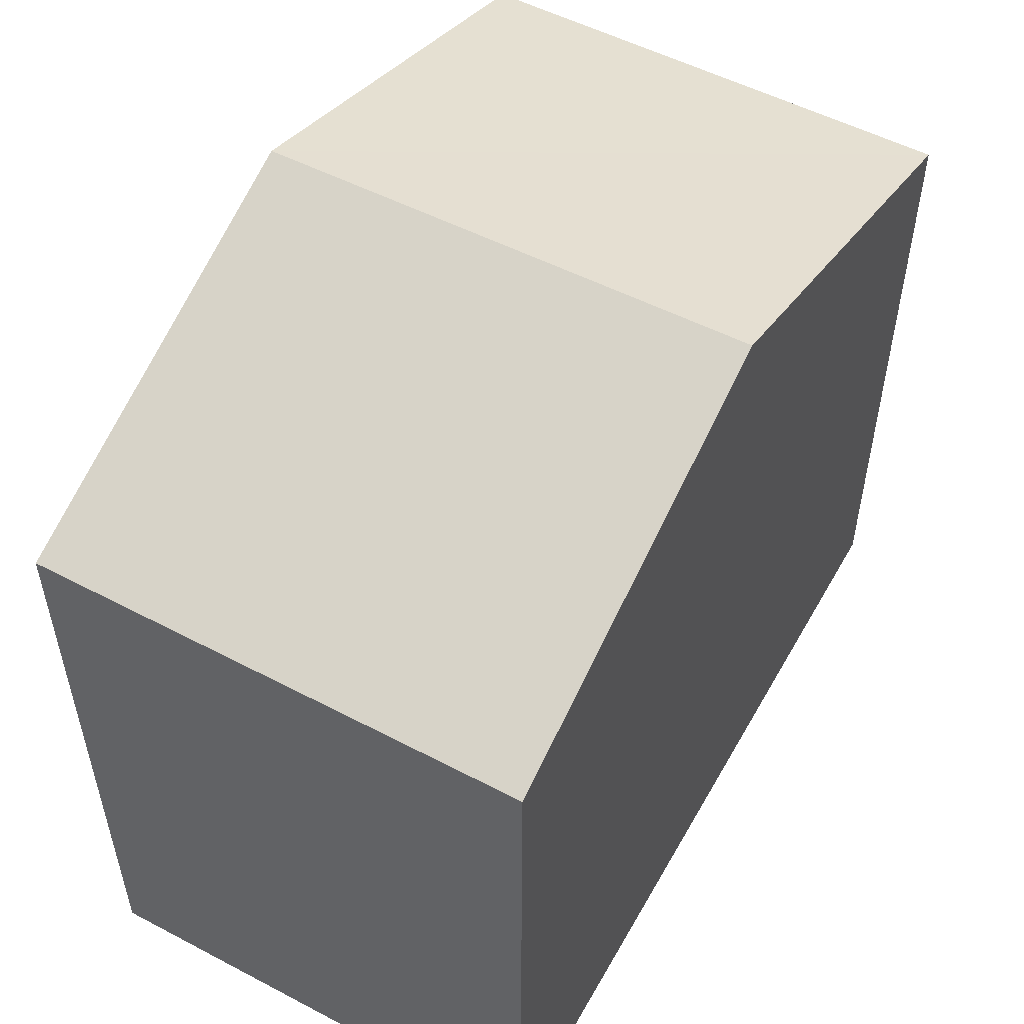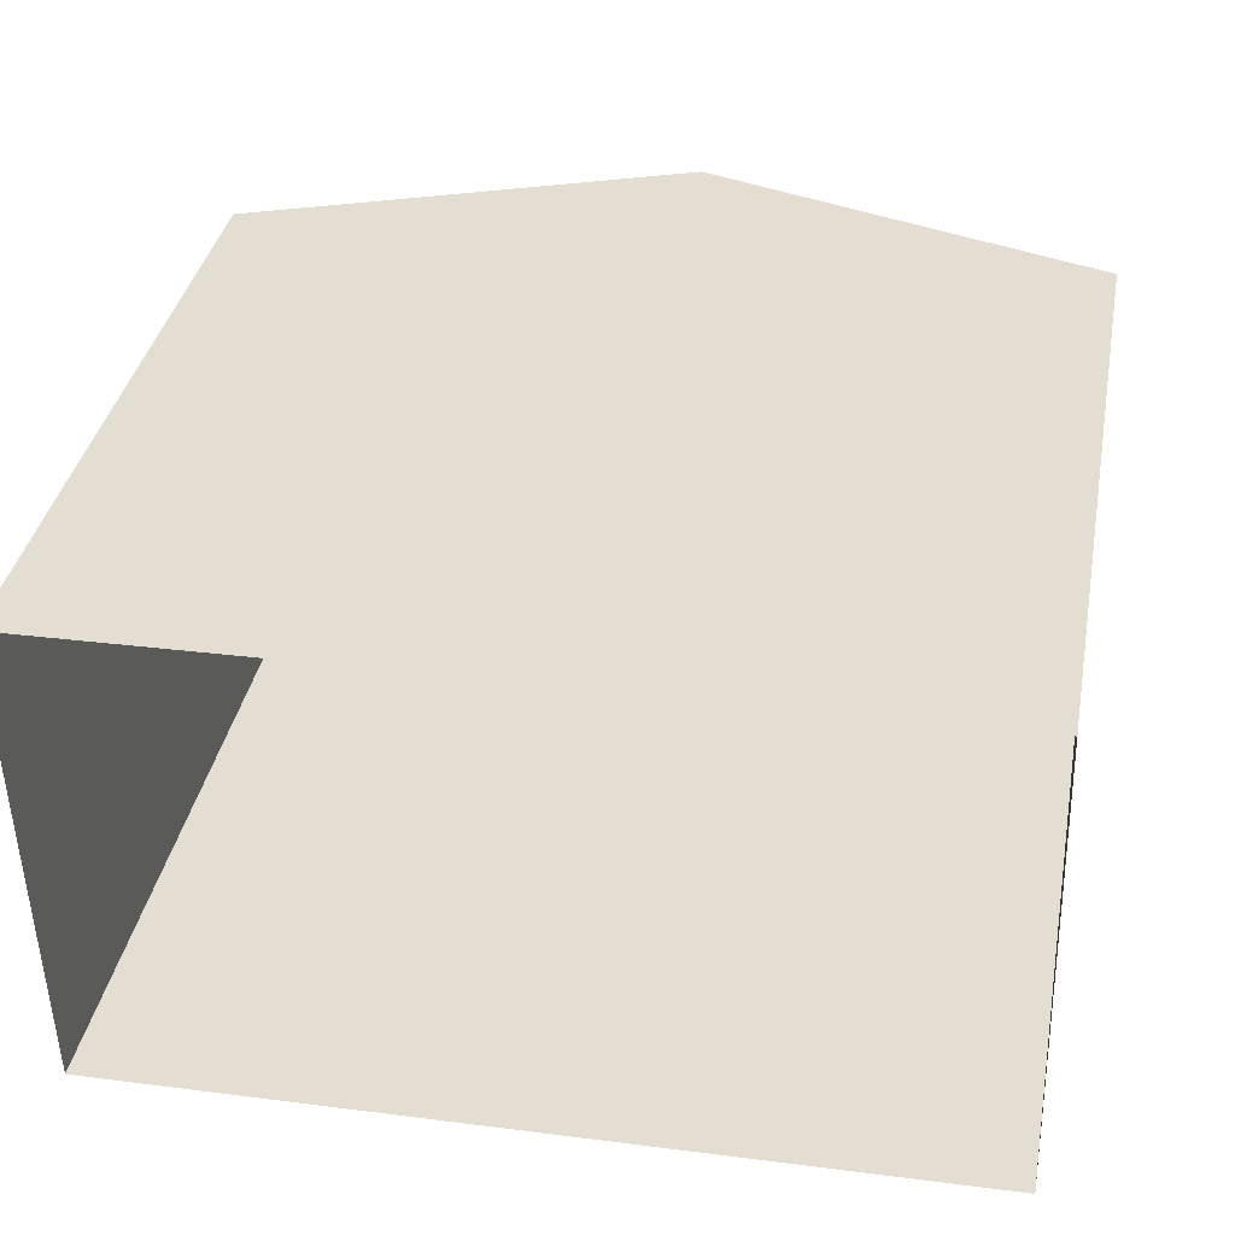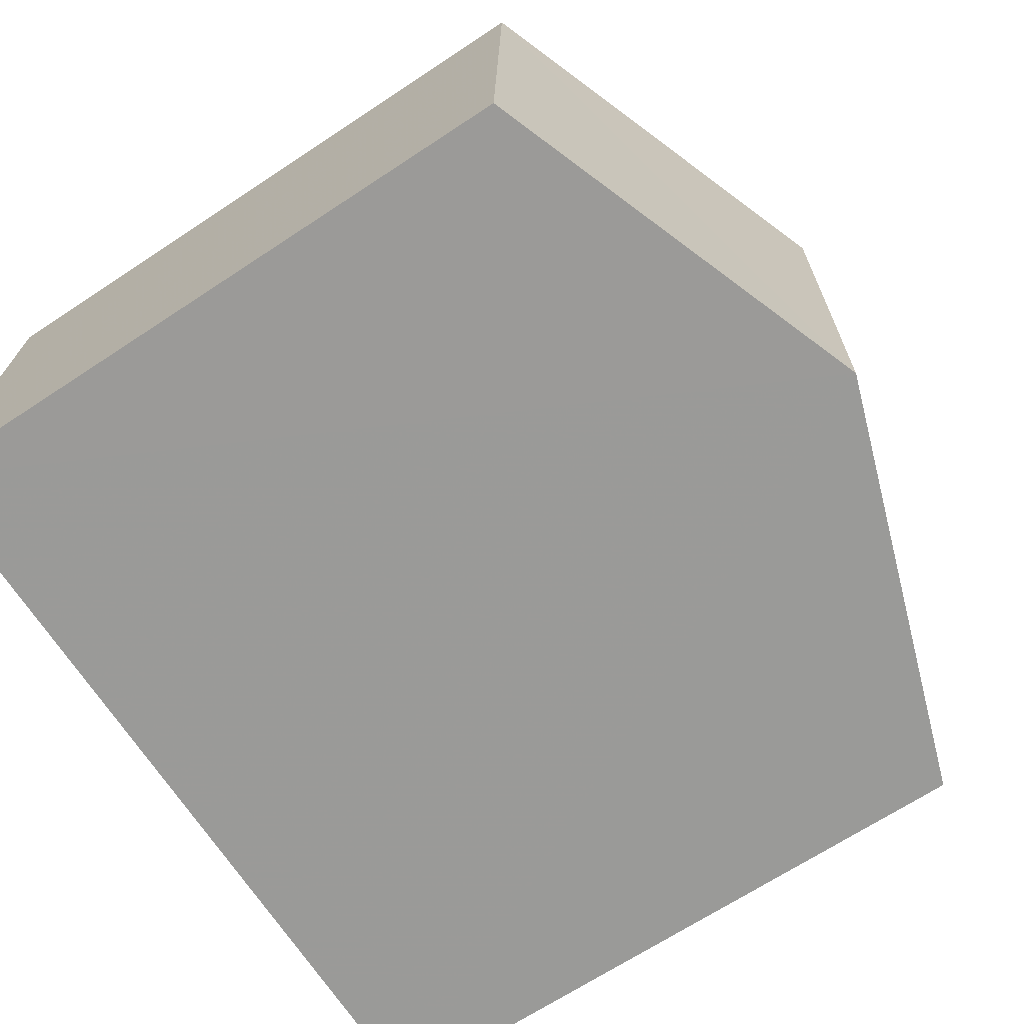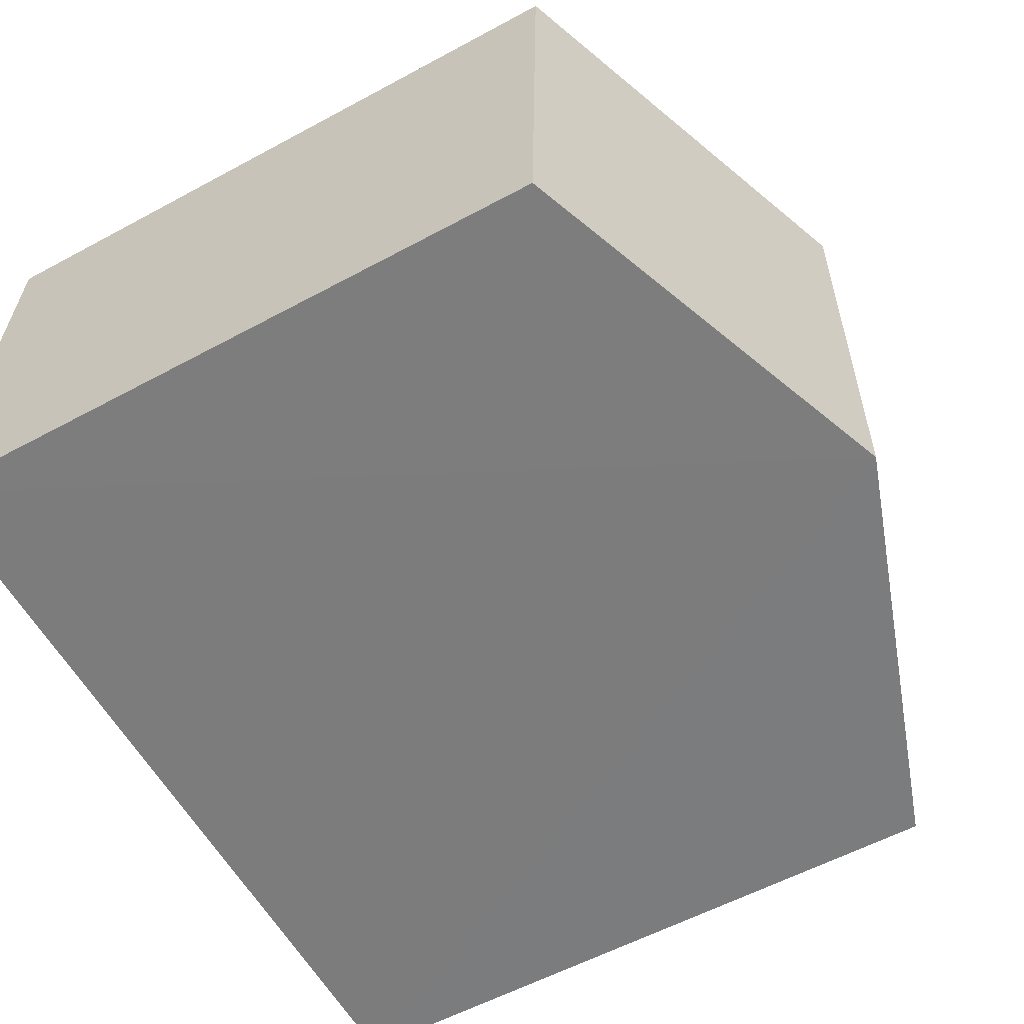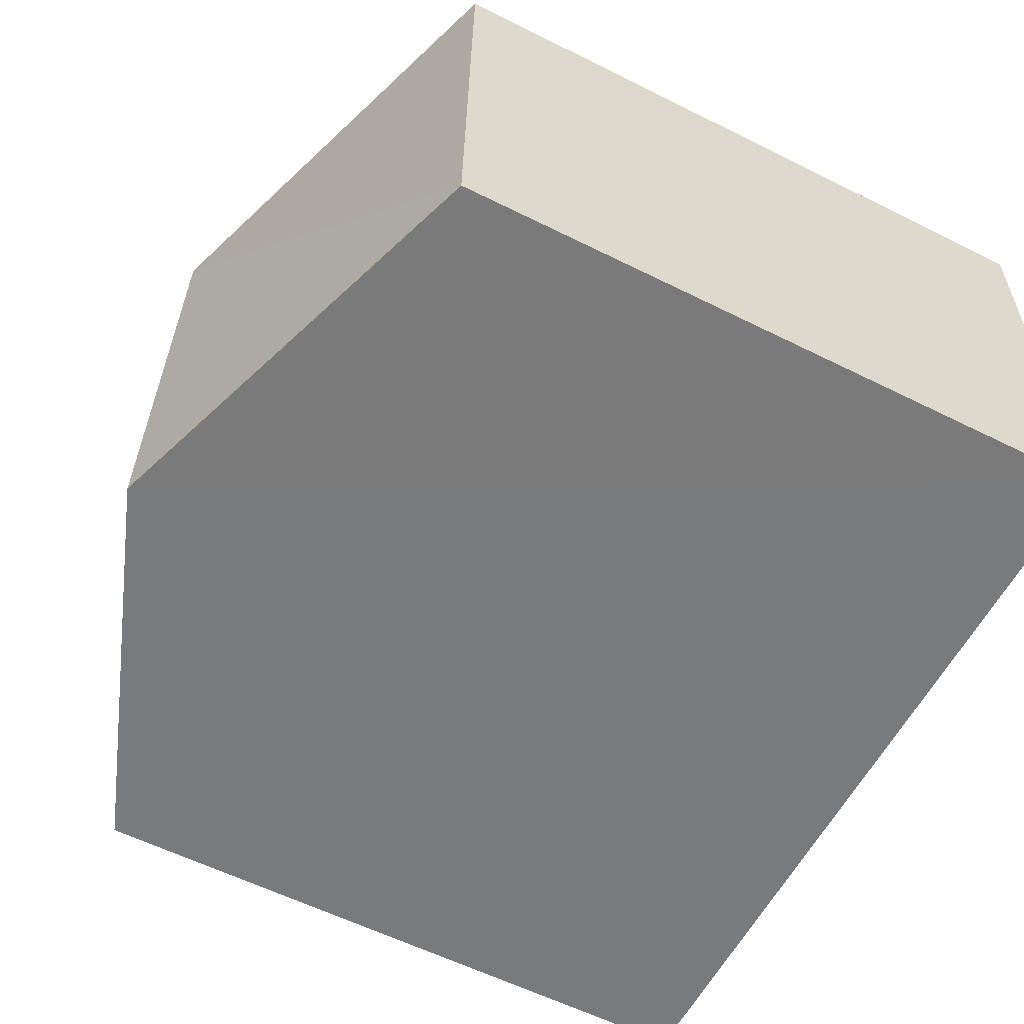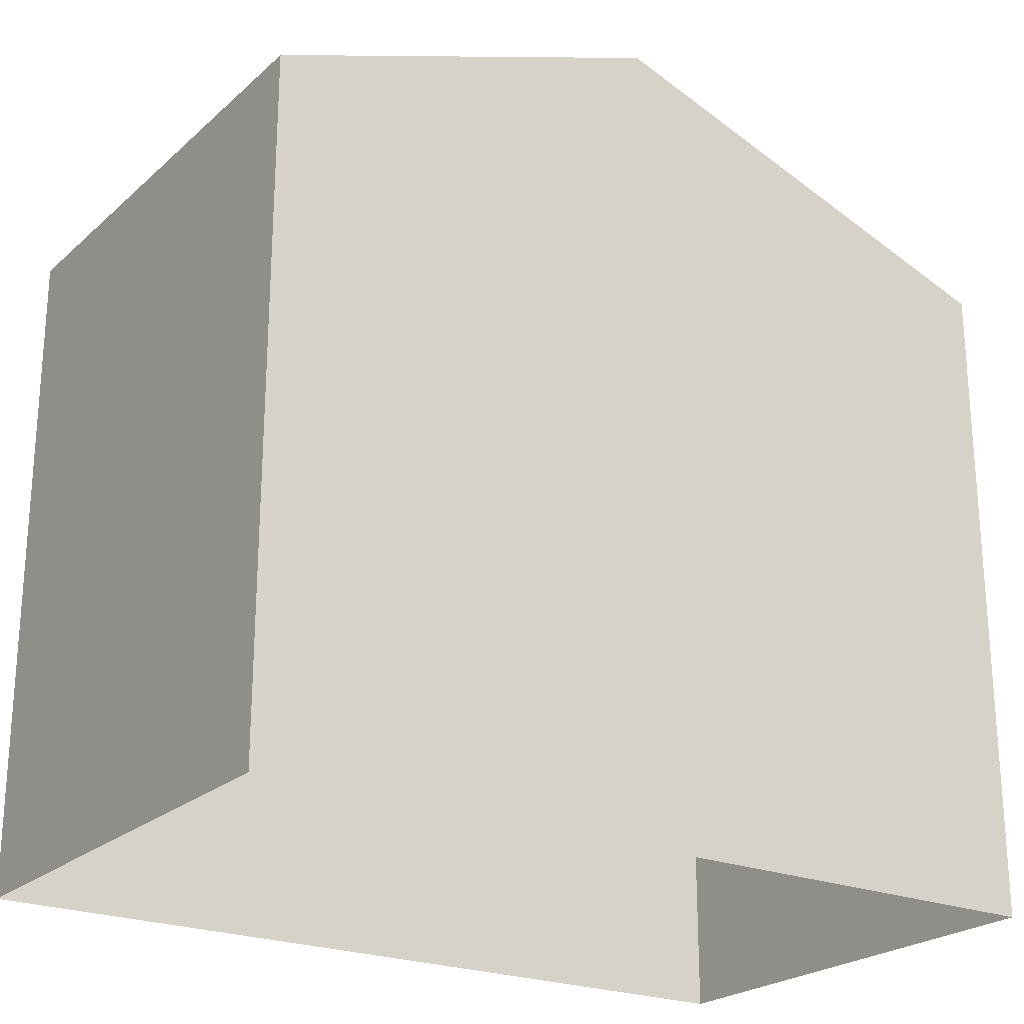
<metadata>
{"format":"obj","ext":"obj","renderer":"f3d","projection":"perspective","resolution":1024,"background":"white","views":[{"elev":53.8,"azim":-62.6,"up":"+Z"},{"elev":37.0,"azim":-169.2,"up":"+Y"},{"elev":-68.1,"azim":-56.6,"up":"+Y"},{"elev":-57.5,"azim":-60.7,"up":"+Y"},{"elev":-59.6,"azim":63.0,"up":"+Y"},{"elev":-23.3,"azim":-36.1,"up":"+Z"}]}
</metadata>
<code>
v -3.74e+05 -1.049e+05 21.94
v -3.74e+05 -1.049e+05 21.94
v -3.74e+05 -1.049e+05 21.94
v -3.74e+05 -1.049e+05 21.94
v -3.74e+05 -1.049e+05 28.64
v -3.74e+05 -1.049e+05 28.64
v -3.74e+05 -1.049e+05 30.13
v -3.74e+05 -1.049e+05 30.13
v -3.74e+05 -1.049e+05 28.64
v -3.74e+05 -1.049e+05 28.64
f 1 2 3
f 4 1 3
f 5 6 7
f 8 5 7
f 9 10 8
f 7 9 8
f 10 4 8
f 4 3 8
f 3 5 8
f 9 1 4
f 10 9 4
f 5 3 2
f 6 5 2
f 6 2 7
f 2 1 7
f 1 9 7

</code>
